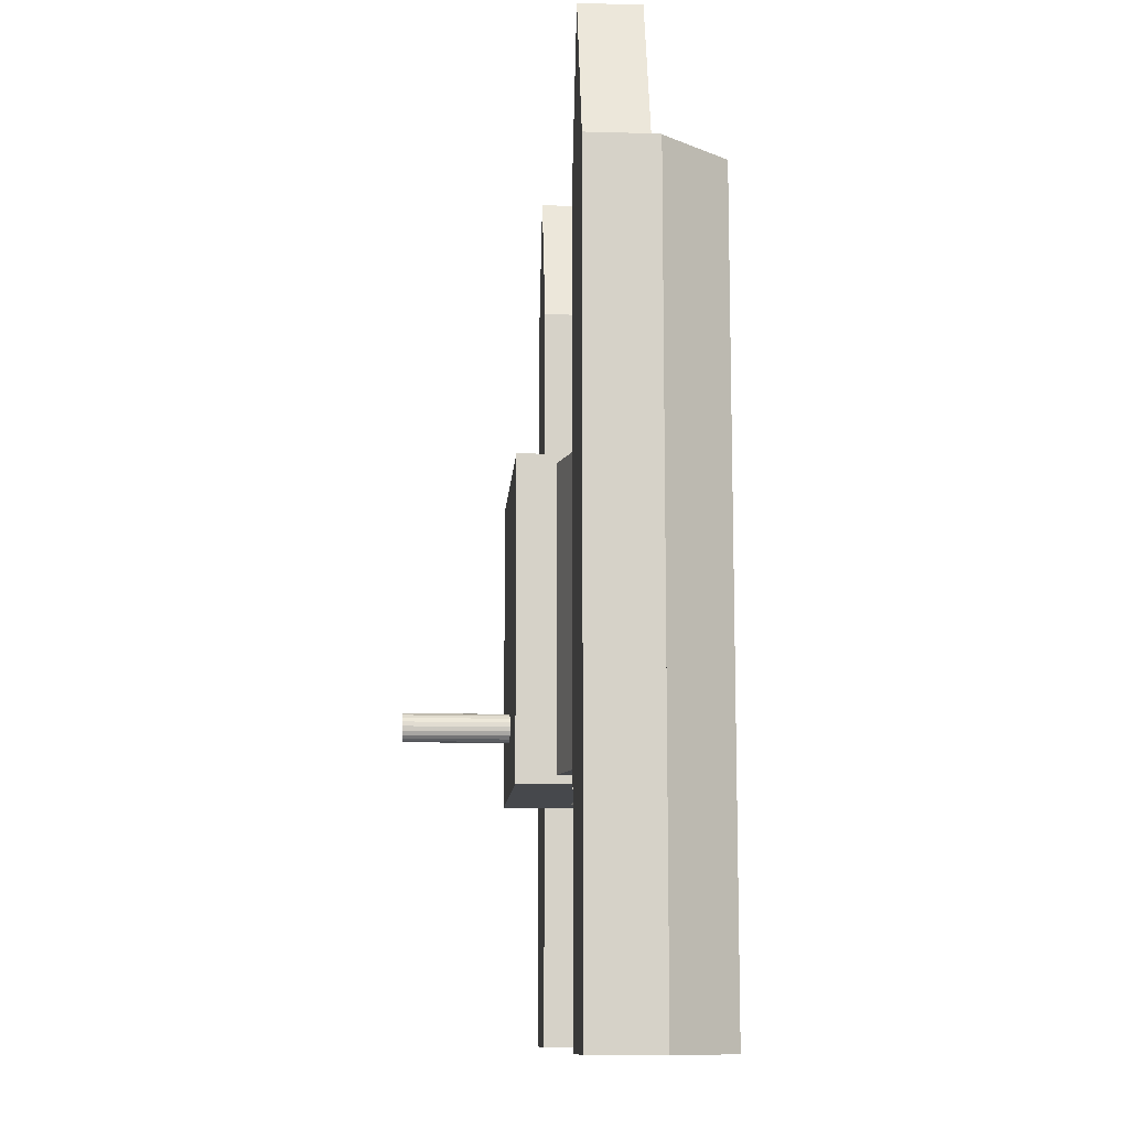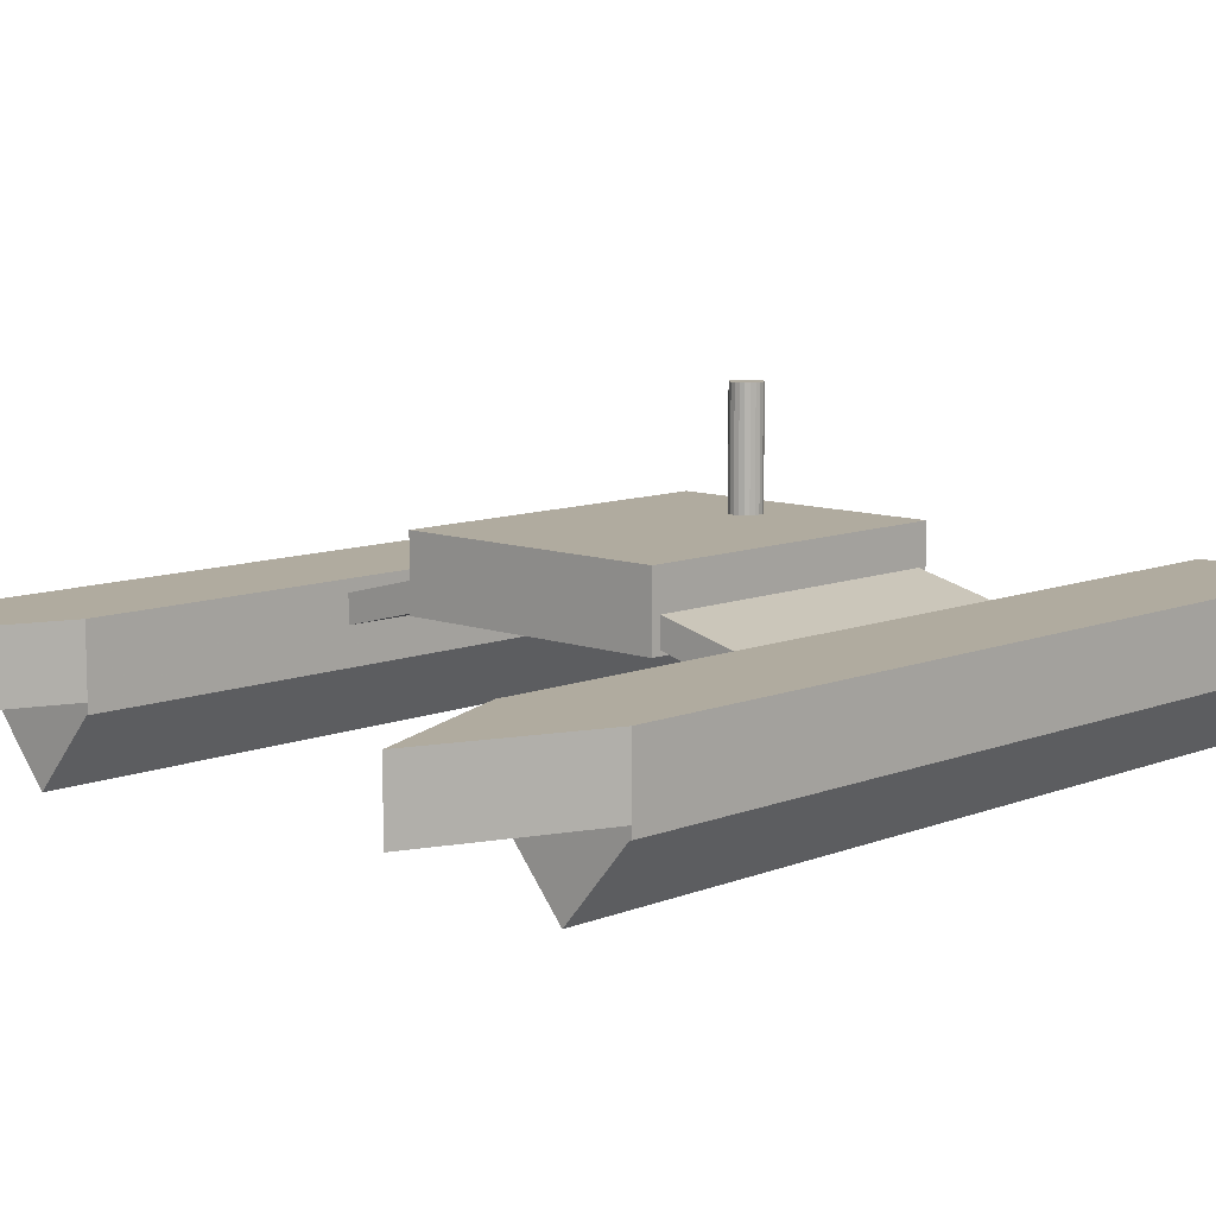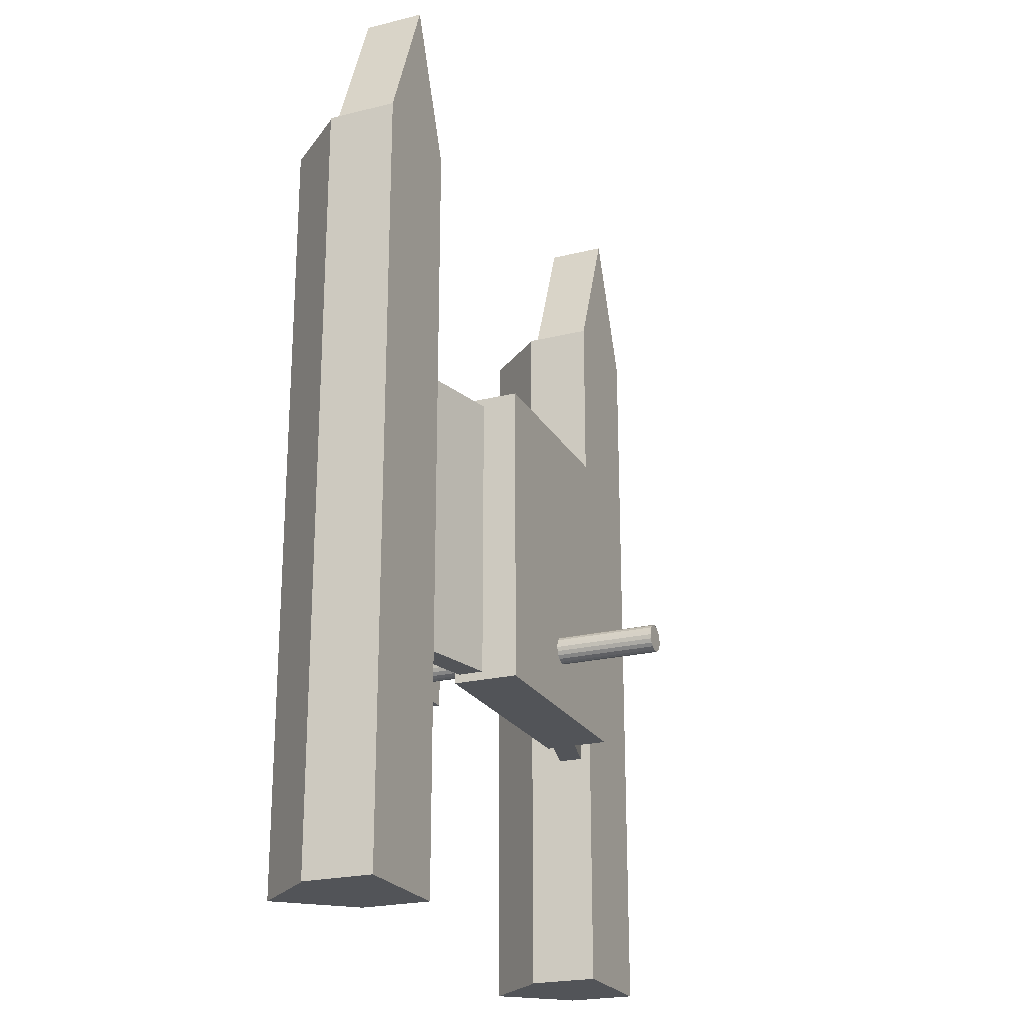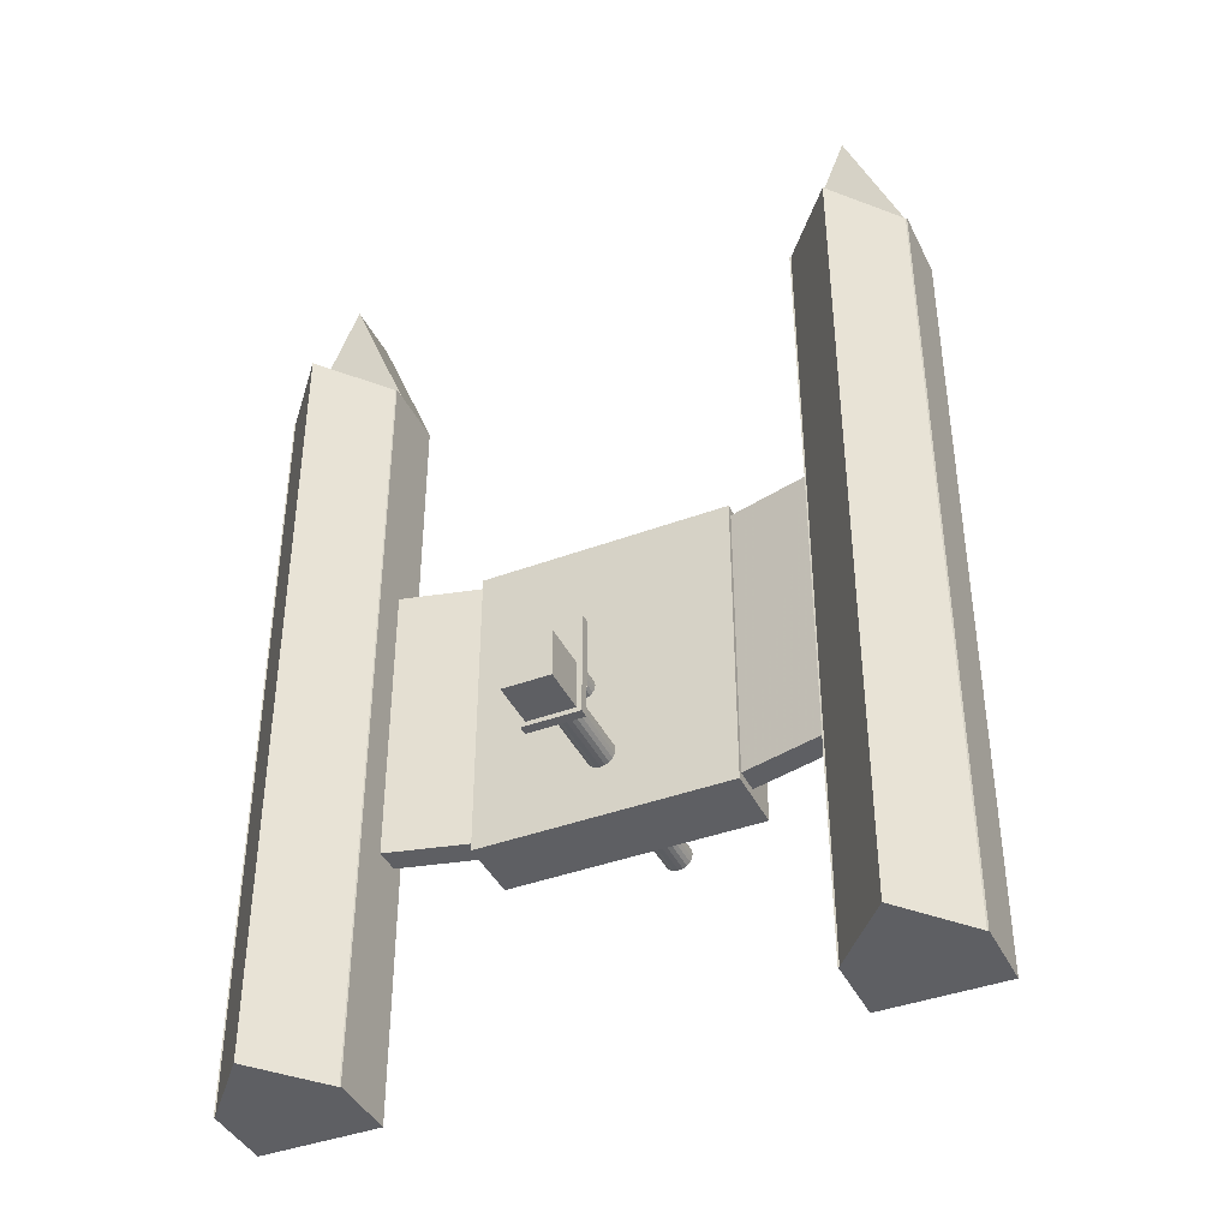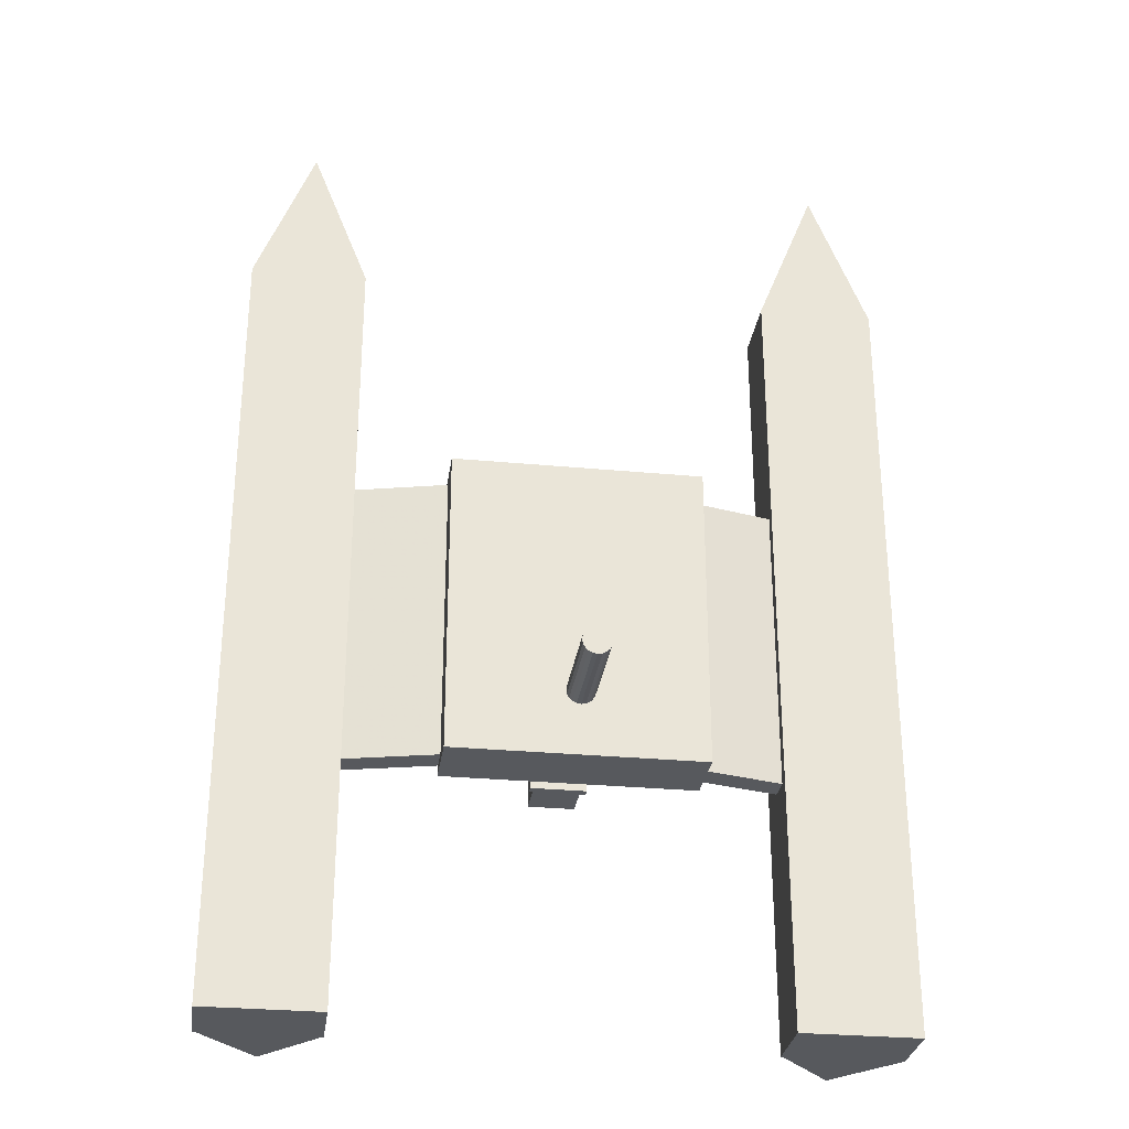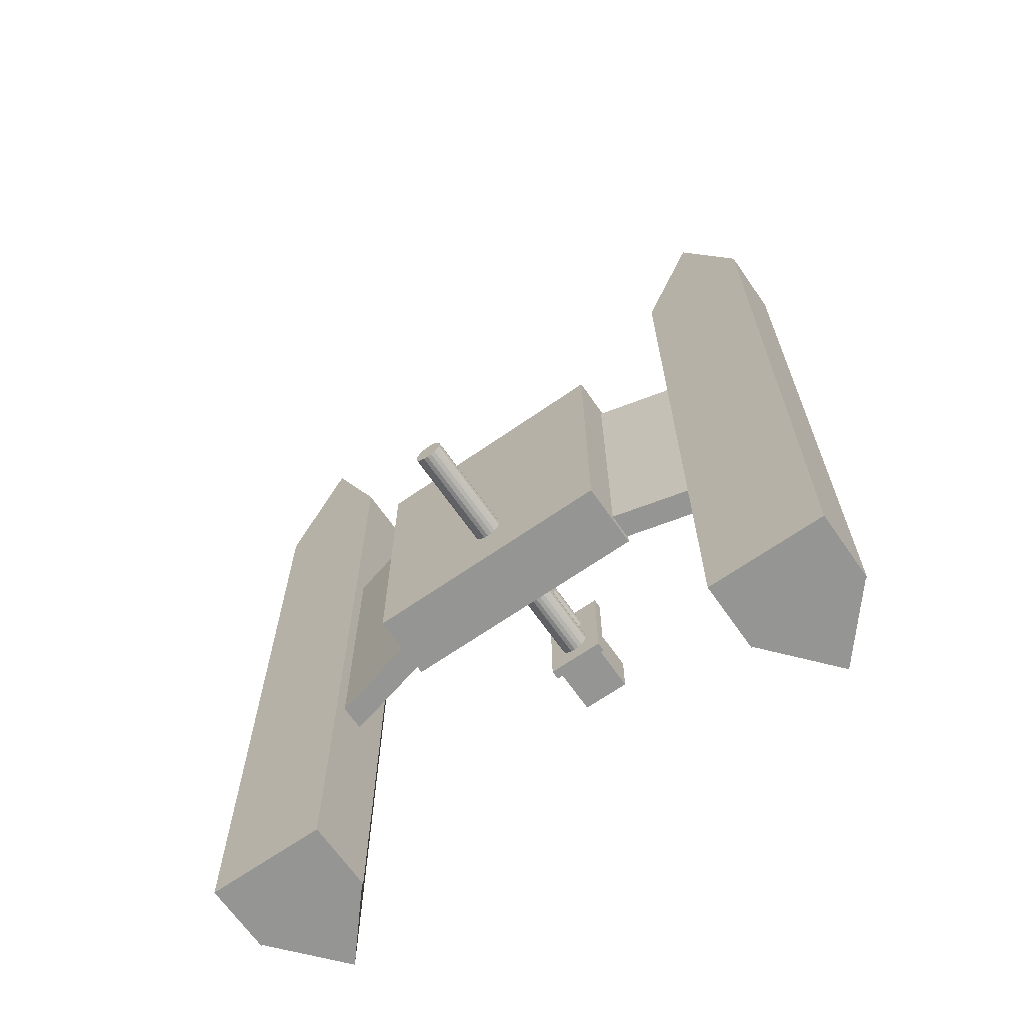
<metadata>
{"format":"obj","ext":"obj","renderer":"f3d","projection":"perspective","resolution":1024,"background":"white","views":[{"elev":-11.1,"azim":86.1,"up":"+Y"},{"elev":9.7,"azim":-136.3,"up":"+Z"},{"elev":-22.8,"azim":-67.1,"up":"+Y"},{"elev":-40.8,"azim":-155.6,"up":"+Y"},{"elev":-29.4,"azim":-7.9,"up":"+Y"},{"elev":-67.3,"azim":34.9,"up":"+Y"}]}
</metadata>
<code>
o obj_0
v 71 		-89 		25
v 71 		-89 		10
v 71 		79.59 		10
v 71 		79.59 		12
v 71 		79.59 		25
v 3 		-21 		57
v 2.073 		-21.15 		57
v 1.237 		-21.57 		57
v 4.763 		-21.57 		57
v 3.927 		-21.15 		57
v 3 		-21 		21
v 3.927 		-21.15 		21
v 2.073 		-21.15 		21
v -2 		-30 		-10
v -2 		-20 		-10
v 0.573 		-22.24 		35
v 1.237 		-21.57 		21
v 6 		-24 		57
v 5.853 		-23.07 		57
v 5.427 		-22.24 		57
v 4.763 		-21.57 		2
v 1.042 		-21.77 		35
v 3.927 		-26.85 		57
v 4.763 		-26.43 		57
v 5.427 		-25.76 		57
v 5.853 		-24.93 		57
v 1.042 		-21.77 		21
v 0.147 		-23.07 		35
v 3.927 		-26.85 		21
v 3.616 		-26.9 		21
v 2.073 		-26.85 		57
v 3 		-27 		57
v 0 		-24 		35
v 3.927 		-21.15 		2
v 0.573 		-22.24 		57
v 4.763 		-26.43 		21
v 0.147 		-23.07 		57
v 0 		-24 		57
v 0.147 		-24.93 		57
v 0.573 		-25.76 		57
v 1.237 		-26.43 		57
v 5.427 		-25.76 		21
v 0.147 		-24.93 		35
v 0.573 		-25.76 		35
v 5.853 		-24.93 		21
v 9 		-31 		2
v 9 		-31 		0
v 6 		-24 		21
v 3 		-27 		2
v 8 		-30 		0
v 8 		-30 		-10
v -24.04 		28 		35
v -24.04 		26.17 		27.35
v 1.237 		-26.43 		35
v -24.04 		-36.17 		27.35
v -24.04 		-38 		35
v 5.853 		-23.07 		21
v 2.073 		-26.85 		35
v 5.427 		-22.24 		21
v 3 		-27 		35
v 3 		-21 		2
v 3 		-27 		21
v 2.5 		-13 		12
v 1.727 		-13.12 		12
v 1.031 		-13.48 		12
v 2.073 		-21.15 		2
v 0.573 		-22.24 		21
v 3.969 		-13.48 		12
v 3.273 		-13.12 		12
v 8 		-20 		-10
v 8 		-20 		0
v 0.147 		-23.07 		21
v 1.655 		-21.36 		2
v 0 		-24 		21
v 9 		-9 		0
v 0.147 		-24.93 		21
v 3.927 		-26.85 		2
v 3.616 		-26.9 		2
v 5 		-15.5 		12
v 4.878 		-14.73 		12
v 4.523 		-14.03 		12
v 0.573 		-25.76 		21
v 3.969 		-17.52 		12
v 4.523 		-16.97 		12
v 4.878 		-16.27 		12
v 4.763 		-26.43 		2
v 1.237 		-26.43 		21
v 9 		-9 		2
v 2.073 		-26.85 		21
v 5.427 		-25.76 		2
v 5.853 		-24.93 		2
v 6 		-24 		2
v 5.853 		-23.07 		2
v 5.427 		-22.24 		2
v 2.073 		-26.85 		2
v 1.655 		-26.64 		2
v 29.09 		-38 		21
v 29.09 		28 		21
v 46 		-36.17 		17.2
v 29.09 		-36.17 		21.42
v 29.09 		26.17 		21.42
v 46 		26.17 		17.2
v 29.09 		-36.17 		26.83
v 46 		-36.17 		22.61
v 29.09 		26.17 		26.83
v 46 		26.17 		22.61
v -43.5 		-89 		25
v -43.5 		-36.17 		22.49
v -43.5 		26.17 		22.49
v -43.5 		79.59 		25
v -43.5 		-89 		10
v -43.5 		79.59 		10
v -43.5 		79.59 		12
v -43.5 		26.17 		17.08
v -43.5 		-36.17 		17.08
v 1.727 		-17.88 		12
v 2.5 		-18 		12
v 3.273 		-17.88 		12
v -68.5 		79.59 		25
v -68.5 		79.59 		12
v -68.5 		79.59 		10
v 0.477 		-14.03 		12
v -68.5 		-89 		10
v -68.5 		-89 		25
v 0.122 		-14.73 		12
v 0 		-15.5 		12
v 0.122 		-16.27 		12
v 0.477 		-16.97 		12
v 1.031 		-17.52 		12
v -56 		111 		25
v -43.81 		-89 		10
v -56 		-89 		-4.142
v -56 		79.59 		-4.142
v -43.81 		79.59 		10
v -24.04 		28 		21
v -68.19 		79.59 		10
v -24.04 		-38 		21
v -24.04 		-36.17 		21.93
v -68.19 		-89 		10
v -24.04 		26.17 		21.93
v -3 		-9 		2
v -3 		-9 		0
v -3 		-31 		0
v -3 		-31 		2
v 0 		-24 		2
v 0 		-18 		2
v -56 		111 		12
v 0 		-15.5 		2
v -2 		-20 		0
v -2 		-30 		0
v 46 		79.59 		25
v 46 		-89 		25
v 46 		79.59 		12
v 46 		79.59 		10
v 46 		-89 		10
v 58.5 		111 		25
v 70.69 		-89 		10
v 58.5 		-89 		-4.142
v 58.5 		79.59 		-4.142
v 70.69 		79.59 		10
v 46.31 		79.59 		10
v 46.31 		-89 		10
v 58.5 		111 		12
v 1.031 		-13.48 		2
v 1.345 		-13.32 		2
v 0.477 		-14.03 		2
v 0.122 		-14.73 		2
v 0.122 		-16.27 		2
v 0.477 		-16.97 		2
v 1.031 		-17.52 		2
v 1.345 		-17.68 		2
v 4.763 		-21.57 		35
v 3.927 		-21.15 		35
v 3 		-21 		35
v 1.237 		-21.57 		2
v 1.345 		-21.52 		2
v 2.073 		-21.15 		35
v 1.042 		-21.77 		2
v 1.237 		-21.57 		35
v 0.573 		-22.24 		2
v 3.616 		-26.9 		35
v 3.927 		-26.85 		35
v 0.147 		-23.07 		2
v 4.763 		-26.43 		35
v 5.427 		-25.76 		35
v 5.853 		-24.93 		35
v 0.147 		-24.93 		2
v 6 		-24 		35
v 5.853 		-23.07 		35
v 0.573 		-25.76 		2
v 5.427 		-22.24 		35
v 1.237 		-26.43 		2
v 1.345 		-26.48 		2
v 29.09 		-38 		35
v 29.09 		28 		35
v 4.068 		-13.58 		2
v 3.969 		-13.48 		2
v 3.273 		-13.12 		2
v 2.5 		-13 		2
v 1.727 		-13.12 		2
v 1.655 		-13.16 		2
v 3.616 		-17.7 		2
v 3.969 		-17.52 		2
v 4.523 		-16.97 		2
v 4.878 		-16.27 		2
v 5 		-15.5 		2
v 4.878 		-14.73 		2
v 4.523 		-14.03 		2
v 2.5 		-18 		2
v 3.273 		-17.88 		2
v 1.727 		-17.88 		2
v 1.655 		-17.84 		2
v 4.763 		-21.57 		21
g group_0_undefined
f 3 4 2
f 1 2 4
f 1 4 5
f 8 9 7
f 10 7 9
f 6 7 10
f 9 8 20
f 19 20 8
f 18 19 8
f 23 24 8
f 24 25 8
f 26 8 25
f 18 8 26
f 16 52 28
f 23 8 32
f 31 32 8
f 35 41 8
f 37 41 35
f 38 41 37
f 39 41 38
f 40 41 39
f 31 8 41
f 33 28 56
f 43 56 44
f 49 46 78
f 98 52 195
f 52 53 55
f 52 55 56
f 44 56 54
f 15 51 14
f 54 56 58
f 50 14 51
f 21 203 34
f 65 68 64
f 63 64 68
f 63 68 69
f 50 51 71
f 70 71 51
f 51 15 70
f 15 149 70
f 47 71 75
f 50 71 47
f 78 46 77
f 90 86 46
f 81 65 80
f 68 65 81
f 79 80 65
f 118 83 65
f 83 84 65
f 84 85 65
f 79 65 85
f 77 46 86
f 75 88 46
f 75 46 47
f 66 73 13
f 92 88 93
f 17 178 27
f 93 88 94
f 96 144 95
f 95 144 49
f 99 100 101
f 99 101 102
f 194 97 103
f 99 104 100
f 103 100 104
f 101 98 105
f 106 102 101
f 106 101 105
f 107 108 109
f 107 109 110
f 113 114 112
f 111 112 114
f 111 114 115
f 107 111 115
f 107 115 108
f 113 110 114
f 109 114 110
f 121 123 120
f 123 124 120
f 119 120 124
f 118 65 117
f 65 122 117
f 122 125 117
f 125 126 117
f 116 117 126
f 116 126 127
f 116 127 128
f 116 128 129
f 110 130 119
f 110 119 124
f 110 124 107
f 53 109 108
f 53 108 55
f 131 132 133
f 131 133 134
f 136 133 132
f 136 132 139
f 137 138 135
f 138 140 135
f 140 53 135
f 131 139 132
f 136 134 133
f 141 142 143
f 141 143 144
f 111 131 134
f 111 134 112
f 66 13 11
f 139 123 121
f 139 121 136
f 124 123 139
f 124 139 131
f 111 107 131
f 124 131 107
f 120 147 113
f 145 141 144
f 146 168 141
f 141 148 167
f 110 113 130
f 147 130 113
f 147 120 119
f 147 119 130
f 14 150 149
f 112 134 113
f 120 113 134
f 120 134 136
f 120 136 121
f 50 150 14
f 104 152 106
f 151 106 152
f 99 102 155
f 154 155 102
f 153 154 102
f 142 149 143
f 149 150 143
f 155 152 99
f 104 99 152
f 151 153 102
f 151 102 106
f 5 156 151
f 5 151 152
f 5 152 1
f 157 158 159
f 157 159 160
f 161 159 158
f 161 158 162
f 157 162 158
f 161 160 159
f 2 157 160
f 2 160 3
f 162 155 154
f 162 154 161
f 157 152 162
f 155 162 152
f 2 1 157
f 152 157 1
f 153 163 4
f 163 156 5
f 163 5 4
f 163 153 151
f 163 151 156
f 3 160 4
f 153 4 160
f 153 160 161
f 153 161 154
f 142 75 149
f 71 149 75
f 46 49 144
f 193 144 96
f 47 143 150
f 47 150 50
f 144 143 47
f 144 47 46
f 149 71 70
f 67 27 180
f 180 72 67
f 76 190 82
f 165 201 141
f 82 190 87
f 192 87 190
f 141 164 165
f 166 164 141
f 167 166 141
f 192 193 87
f 148 141 168
f 168 146 169
f 170 146 171
f 169 146 170
f 12 61 11
f 75 142 141
f 61 66 11
f 176 146 175
f 175 146 178
f 29 30 77
f 62 78 30
f 178 146 180
f 29 77 36
f 86 36 77
f 86 90 36
f 180 146 183
f 145 183 141
f 48 45 92
f 145 144 187
f 187 144 190
f 92 93 48
f 192 190 144
f 192 144 193
f 93 59 57
f 52 98 135
f 138 115 114
f 138 114 140
f 33 43 39
f 55 138 137
f 55 137 56
f 39 43 40
f 44 40 43
f 108 115 138
f 108 138 55
f 52 135 53
f 44 54 40
f 114 109 140
f 53 140 109
f 194 103 105
f 194 105 195
f 195 189 194
f 106 105 103
f 106 103 104
f 43 33 56
f 28 52 56
f 98 101 97
f 195 105 98
f 101 100 97
f 100 103 97
f 149 15 14
f 56 194 60
f 60 58 56
f 184 182 194
f 191 189 195
f 181 60 194
f 179 177 52
f 173 195 174
f 52 174 195
f 195 172 191
f 172 195 173
f 174 52 177
f 16 22 52
f 49 78 62
f 179 52 22
f 180 27 178
f 182 181 194
f 72 180 183
f 184 194 185
f 72 183 74
f 145 74 183
f 185 194 186
f 188 186 194
f 76 74 187
f 145 187 74
f 188 194 189
f 76 187 190
f 91 46 92
f 90 46 91
f 88 92 46
f 89 95 62
f 12 34 61
f 141 183 146
f 73 146 176
f 175 17 176
f 176 17 73
f 17 13 73
f 175 178 17
f 79 205 206
f 79 206 80
f 207 80 206
f 95 89 96
f 89 87 96
f 193 96 87
f 80 207 208
f 49 62 95
f 197 68 196
f 74 76 137
f 82 87 137
f 117 209 210
f 30 97 62
f 48 57 97
f 97 57 98
f 203 202 34
f 210 209 61
f 211 212 66
f 202 210 34
f 12 11 98
f 135 98 11
f 11 13 135
f 206 88 207
f 205 204 94
f 200 199 141
f 88 141 199
f 12 98 213
f 213 98 59
f 88 197 196
f 88 196 208
f 88 208 207
f 197 88 198
f 199 198 88
f 13 17 135
f 17 27 135
f 35 16 37
f 28 38 37
f 21 94 204
f 137 62 97
f 36 97 29
f 203 21 204
f 205 94 88
f 36 42 97
f 42 45 97
f 206 205 88
f 97 45 48
f 59 98 57
f 66 61 209
f 61 34 210
f 29 97 30
f 67 72 135
f 27 67 135
f 209 211 66
f 74 137 72
f 135 72 137
f 173 10 9
f 88 75 141
f 173 174 10
f 82 137 76
f 177 7 174
f 6 174 7
f 89 137 87
f 177 8 7
f 89 62 137
f 8 22 35
f 12 21 34
f 32 181 23
f 137 97 194
f 56 137 194
f 184 24 23
f 184 23 182
f 77 30 78
f 185 25 184
f 24 184 25
f 185 186 25
f 26 25 186
f 42 36 90
f 26 186 18
f 188 18 186
f 42 90 45
f 91 45 90
f 189 19 18
f 189 18 188
f 19 189 20
f 191 20 189
f 91 92 45
f 9 20 172
f 57 48 93
f 60 181 32
f 59 93 94
f 21 59 94
f 28 37 16
f 28 33 38
f 38 33 39
f 54 41 40
f 58 31 41
f 58 41 54
f 31 58 32
f 60 32 58
f 191 172 20
f 172 173 9
f 6 10 174
f 177 179 8
f 16 35 22
f 179 22 8
f 182 23 181
f 68 81 196
f 68 197 69
f 198 69 197
f 69 198 63
f 199 63 198
f 199 64 63
f 64 165 65
f 164 166 65
f 118 202 83
f 84 83 204
f 203 204 83
f 204 205 84
f 85 84 205
f 205 79 85
f 208 81 80
f 208 196 81
f 210 118 117
f 203 83 202
f 210 202 118
f 125 167 126
f 148 127 126
f 170 129 128
f 170 171 129
f 64 199 200
f 165 64 201
f 164 65 165
f 200 201 64
f 166 122 65
f 167 125 166
f 122 166 125
f 148 126 167
f 127 148 168
f 128 127 169
f 168 169 127
f 169 170 128
f 116 129 171
f 211 116 212
f 212 116 171
f 211 209 116
f 117 116 209
f 66 171 146
f 146 73 66
f 200 141 201
f 171 66 212
f 21 213 59
f 21 12 213

</code>
